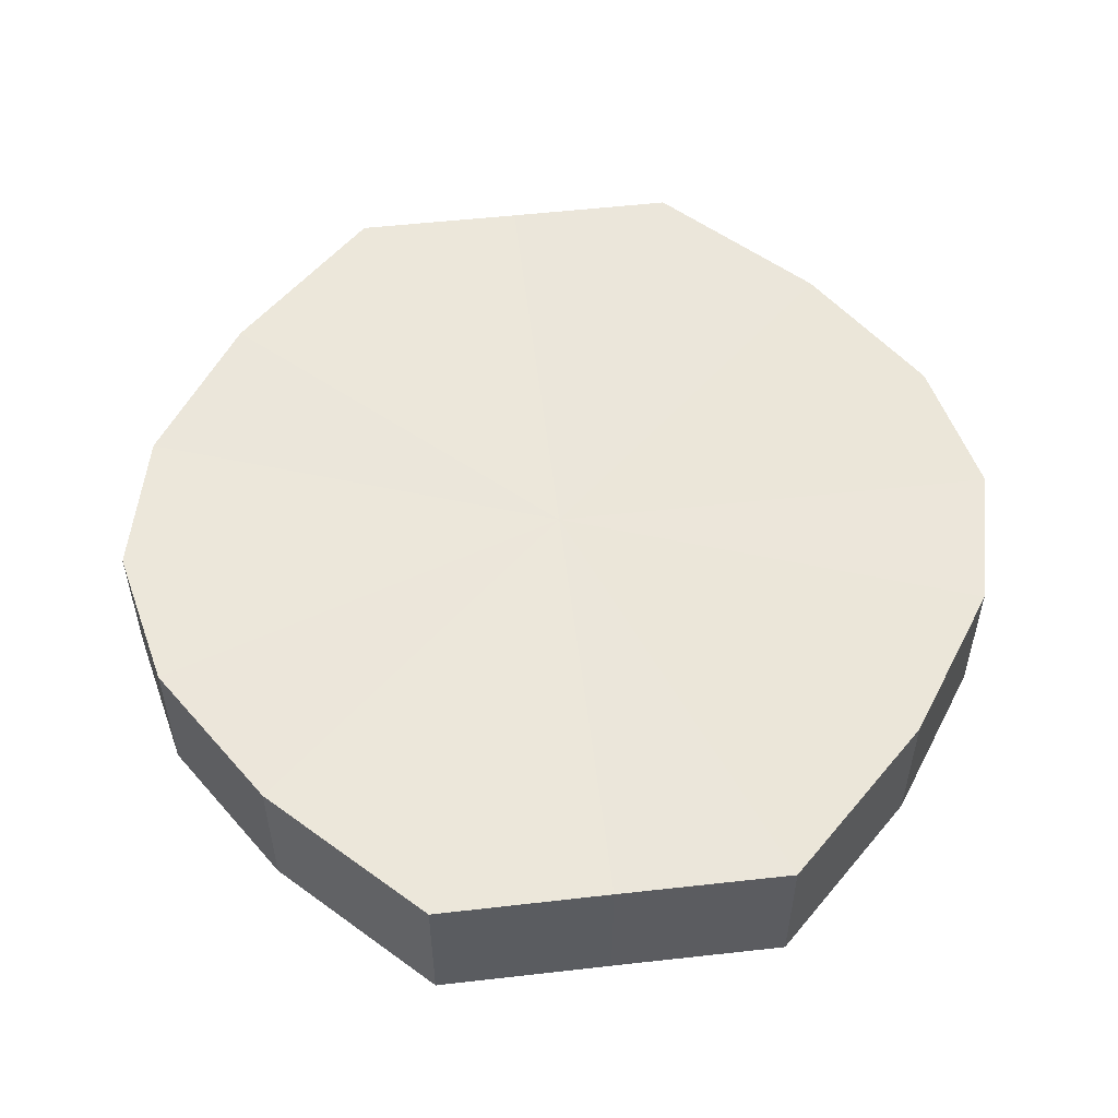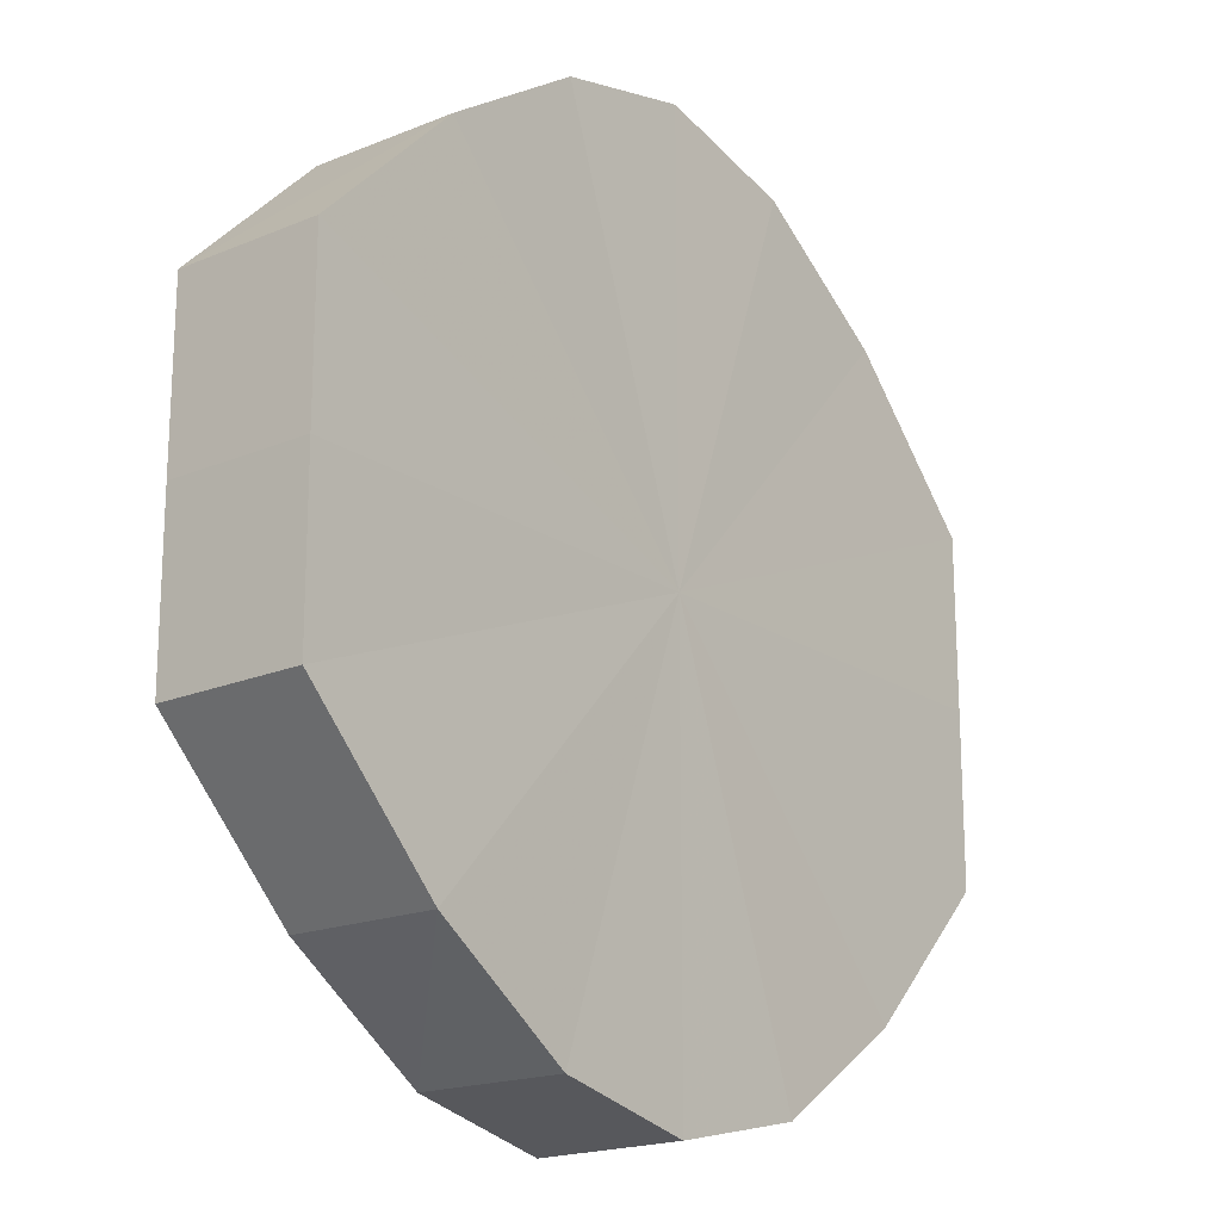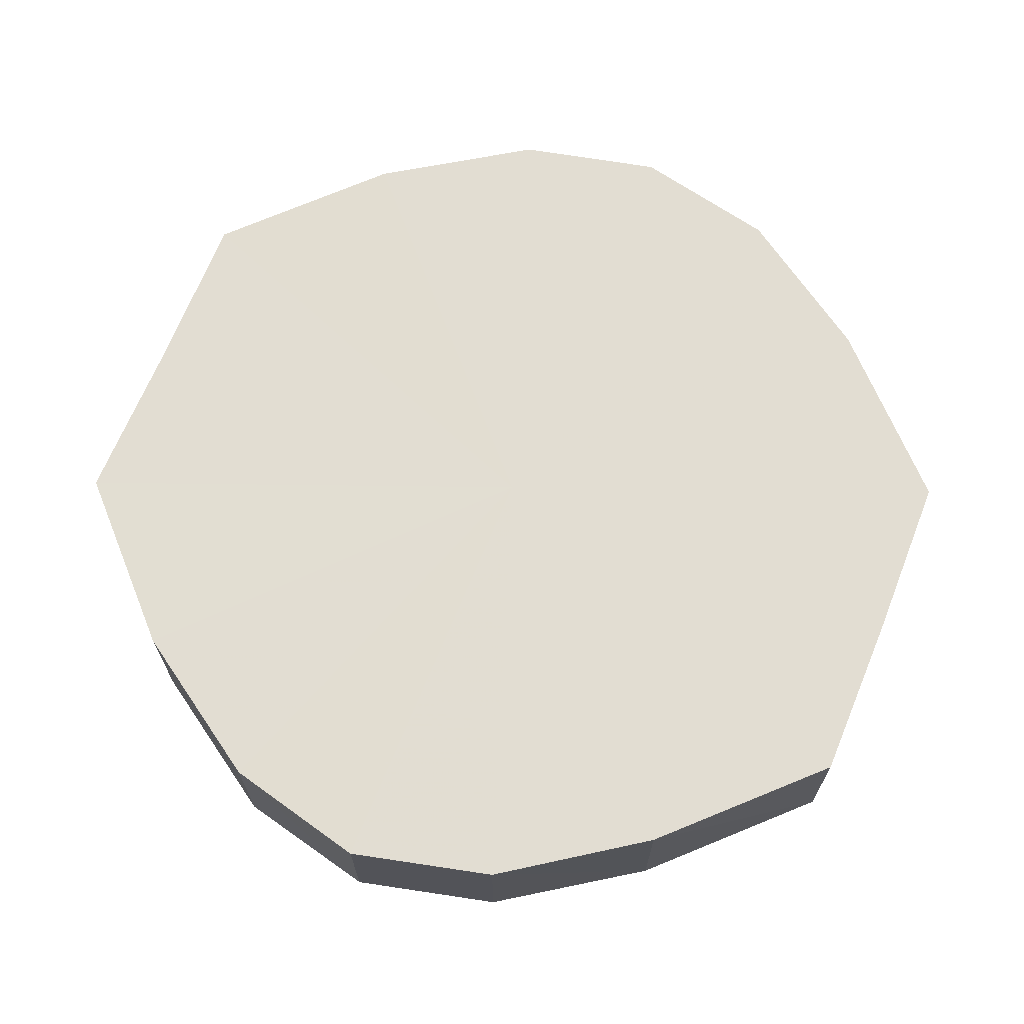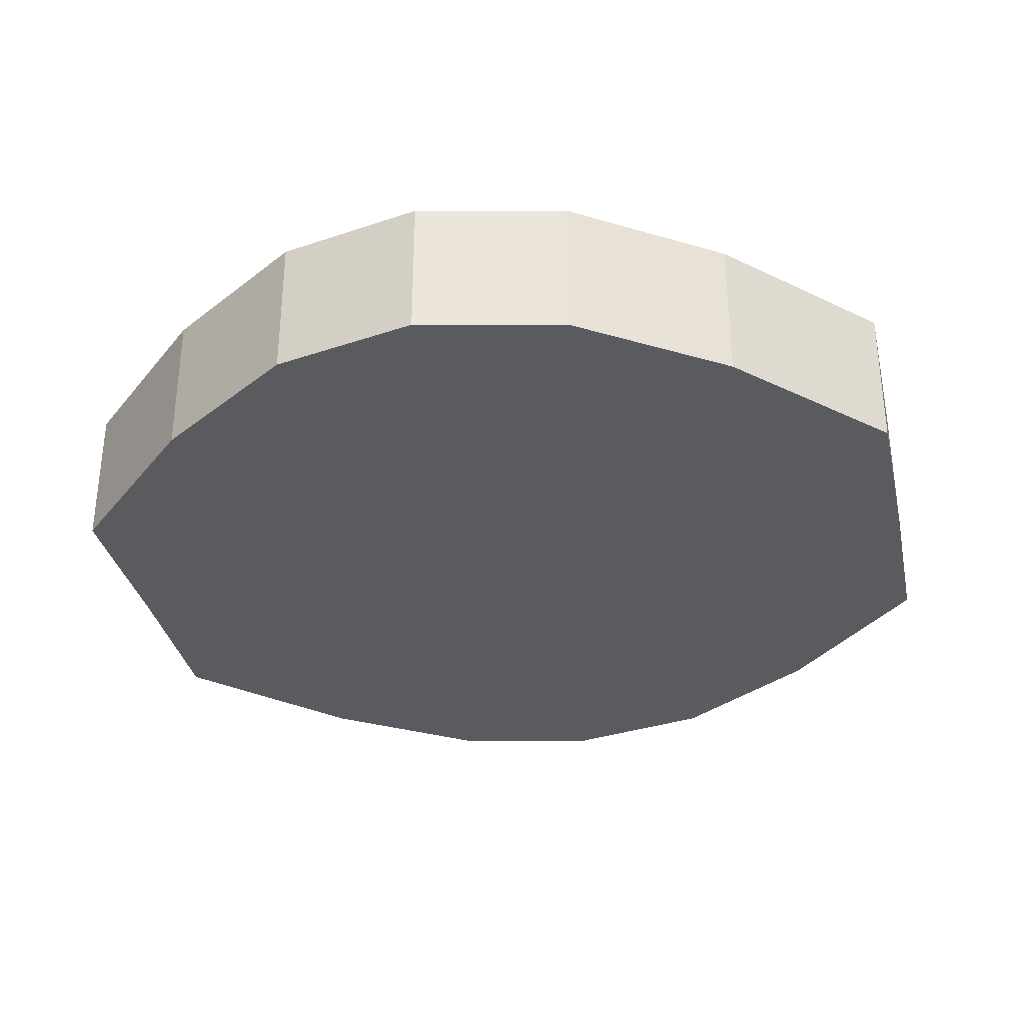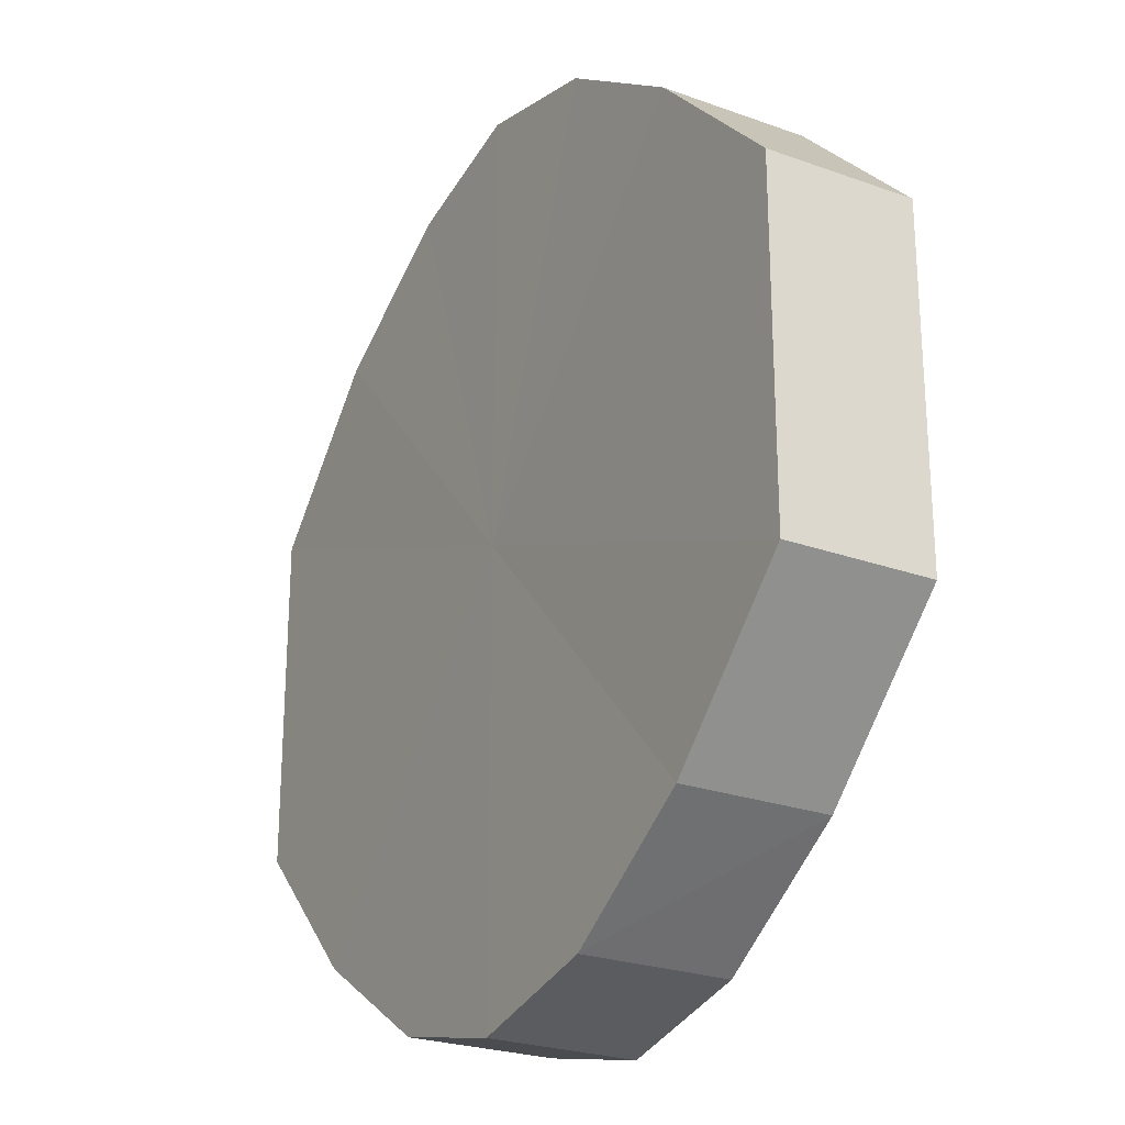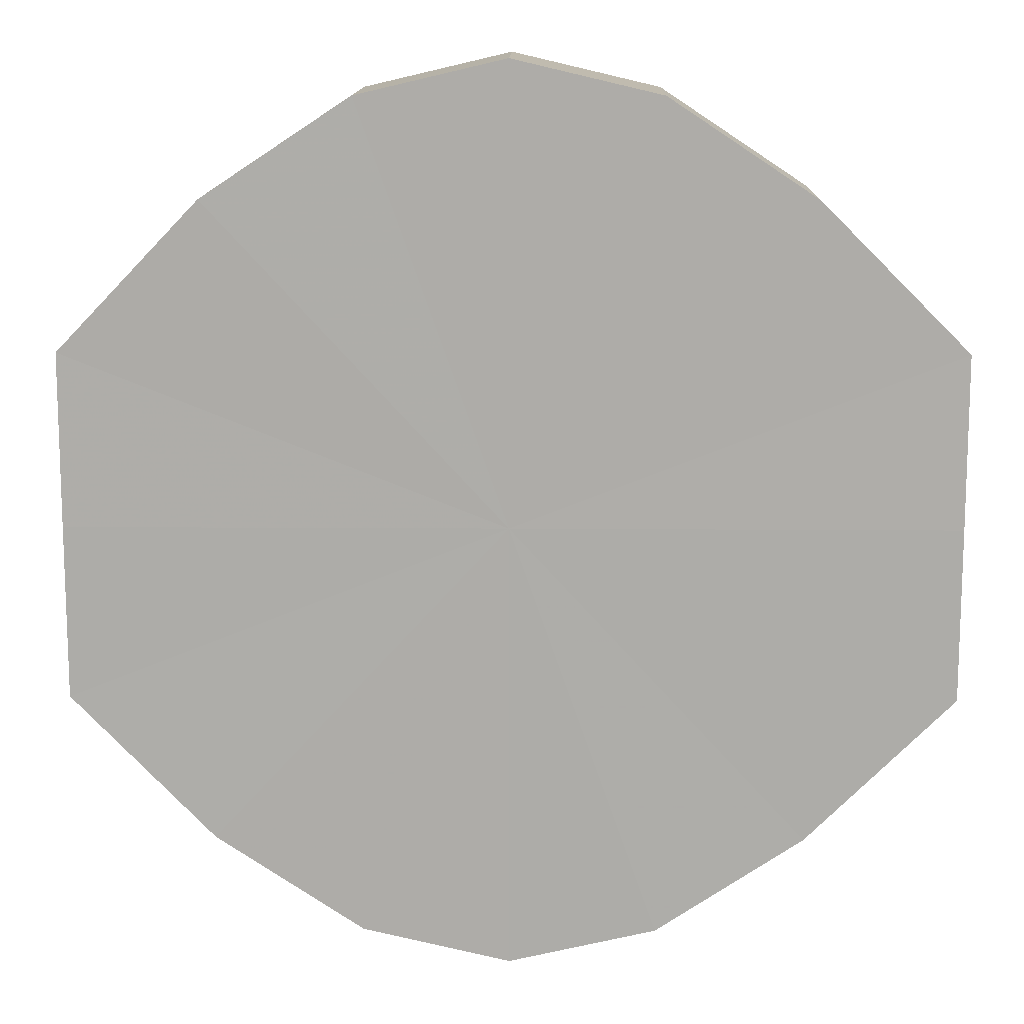
<metadata>
{"format":"obj","ext":"obj","renderer":"f3d","projection":"perspective","resolution":1024,"background":"white","views":[{"elev":54.1,"azim":83.3,"up":"+Y"},{"elev":-18.6,"azim":-52.0,"up":"+Z"},{"elev":68.3,"azim":-157.8,"up":"+Y"},{"elev":-33.3,"azim":12.2,"up":"+Y"},{"elev":-24.8,"azim":-120.6,"up":"+Z"},{"elev":13.0,"azim":-179.0,"up":"+Z"}]}
</metadata>
<code>
o 10895
v 2175 1862 7.629
v 2175 1862 7.632
v 2175 1862 7.629
v 2175 1862 7.638
v 2175 1862 7.632
v 2175 1862 7.632
v 2175 1862 7.632
v 2175 1862 7.648
v 2175 1862 7.638
v 2175 1862 7.638
v 2175 1862 7.638
v 2175 1862 7.66
v 2175 1862 7.648
v 2175 1862 7.648
v 2175 1862 7.648
v 2175 1862 7.672
v 2175 1862 7.66
v 2175 1862 7.66
v 2175 1862 7.66
v 2175 1862 7.682
v 2175 1862 7.672
v 2175 1862 7.672
v 2175 1862 7.672
v 2175 1862 7.688
v 2175 1862 7.682
v 2175 1862 7.682
v 2175 1862 7.682
v 2175 1862 7.691
v 2175 1862 7.688
v 2175 1862 7.688
v 2175 1862 7.688
v 2175 1862 7.691
v 2175 1862 7.629
v 2175 1862 7.632
v 2175 1862 7.632
v 2175 1862 7.638
v 2175 1862 7.638
v 2175 1862 7.632
v 2175 1862 7.629
v 2175 1862 7.638
v 2175 1862 7.632
v 2175 1862 7.648
v 2175 1862 7.648
v 2175 1862 7.648
v 2175 1862 7.638
v 2175 1862 7.66
v 2175 1862 7.648
v 2175 1862 7.66
v 2175 1862 7.66
v 2175 1862 7.672
v 2175 1862 7.66
v 2175 1862 7.682
v 2175 1862 7.672
v 2175 1862 7.672
v 2175 1862 7.672
v 2175 1862 7.688
v 2175 1862 7.682
v 2175 1862 7.691
v 2175 1862 7.688
v 2175 1862 7.682
v 2175 1862 7.682
v 2175 1862 7.688
v 2175 1862 7.691
v 2175 1862 7.688
v 2175 1862 7.66
v 2175 1862 7.632
v 2175 1862 7.629
v 2175 1862 7.638
v 2175 1862 7.632
v 2175 1862 7.648
v 2175 1862 7.638
v 2175 1862 7.66
v 2175 1862 7.648
v 2175 1862 7.672
v 2175 1862 7.66
v 2175 1862 7.682
v 2175 1862 7.672
v 2175 1862 7.688
v 2175 1862 7.682
v 2175 1862 7.691
v 2175 1862 7.688
v 2175 1862 7.66
v 2175 1862 7.629
v 2175 1862 7.632
v 2175 1862 7.632
v 2175 1862 7.638
v 2175 1862 7.638
v 2175 1862 7.648
v 2175 1862 7.648
v 2175 1862 7.66
v 2175 1862 7.66
v 2175 1862 7.672
v 2175 1862 7.672
v 2175 1862 7.682
v 2175 1862 7.682
v 2175 1862 7.688
v 2175 1862 7.688
v 2175 1862 7.691
f 1 2 3
f 2 4 5
f 6 1 7
f 4 8 9
f 10 6 11
f 8 12 13
f 14 10 15
f 12 16 17
f 18 14 19
f 16 20 21
f 22 18 23
f 20 24 25
f 26 22 27
f 24 28 29
f 30 26 31
f 28 30 32
f 33 34 35
f 35 36 37
f 38 39 33
f 40 41 38
f 37 42 43
f 44 45 40
f 46 47 44
f 43 48 49
f 50 51 46
f 52 53 50
f 49 54 55
f 56 57 52
f 58 59 56
f 55 60 61
f 62 63 58
f 61 64 62
f 65 66 67
f 65 68 66
f 65 67 69
f 65 70 68
f 65 69 71
f 65 72 70
f 65 71 73
f 65 74 72
f 65 73 75
f 65 76 74
f 65 75 77
f 65 78 76
f 65 77 79
f 65 80 78
f 65 79 81
f 65 81 80
f 82 83 84
f 82 85 83
f 82 84 86
f 82 87 85
f 82 86 88
f 82 89 87
f 82 88 90
f 82 91 89
f 82 90 92
f 82 93 91
f 82 92 94
f 82 95 93
f 82 94 96
f 82 97 95
f 82 96 98
f 82 98 97

</code>
